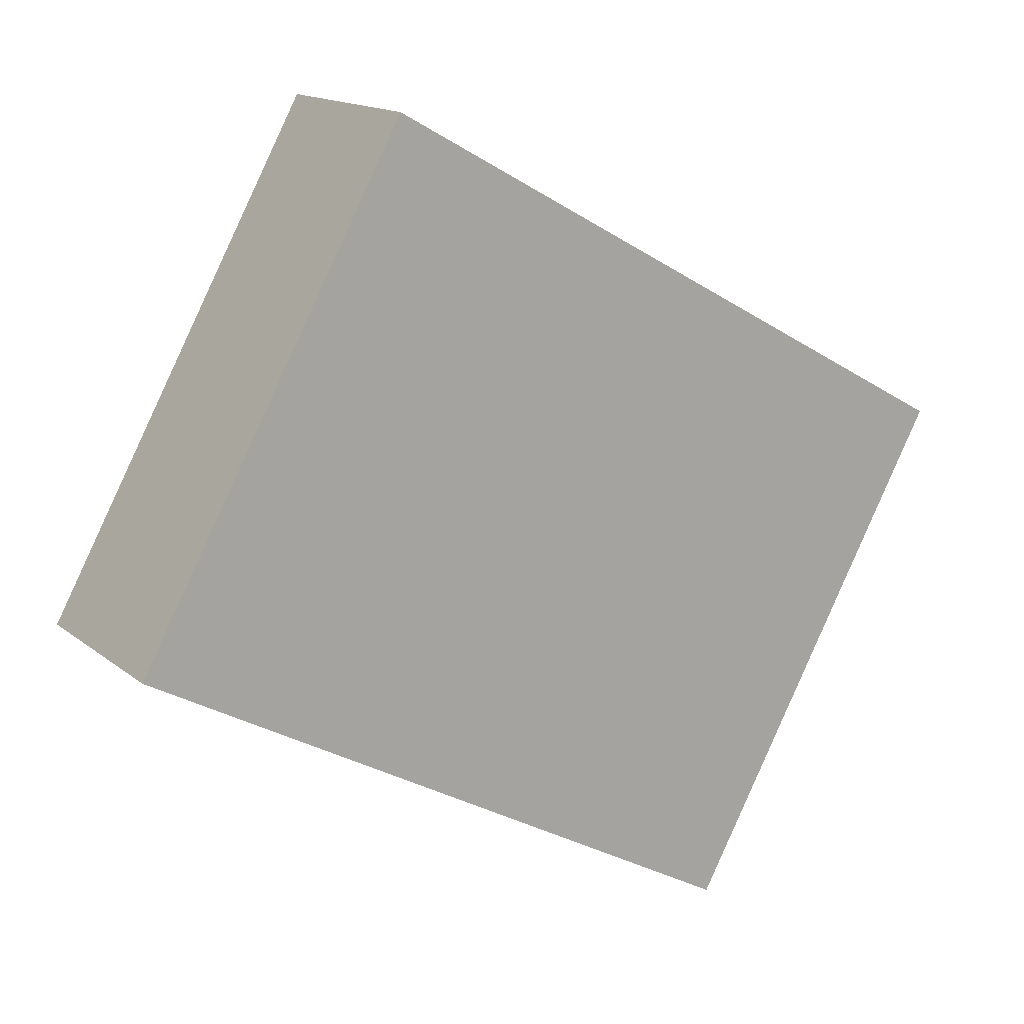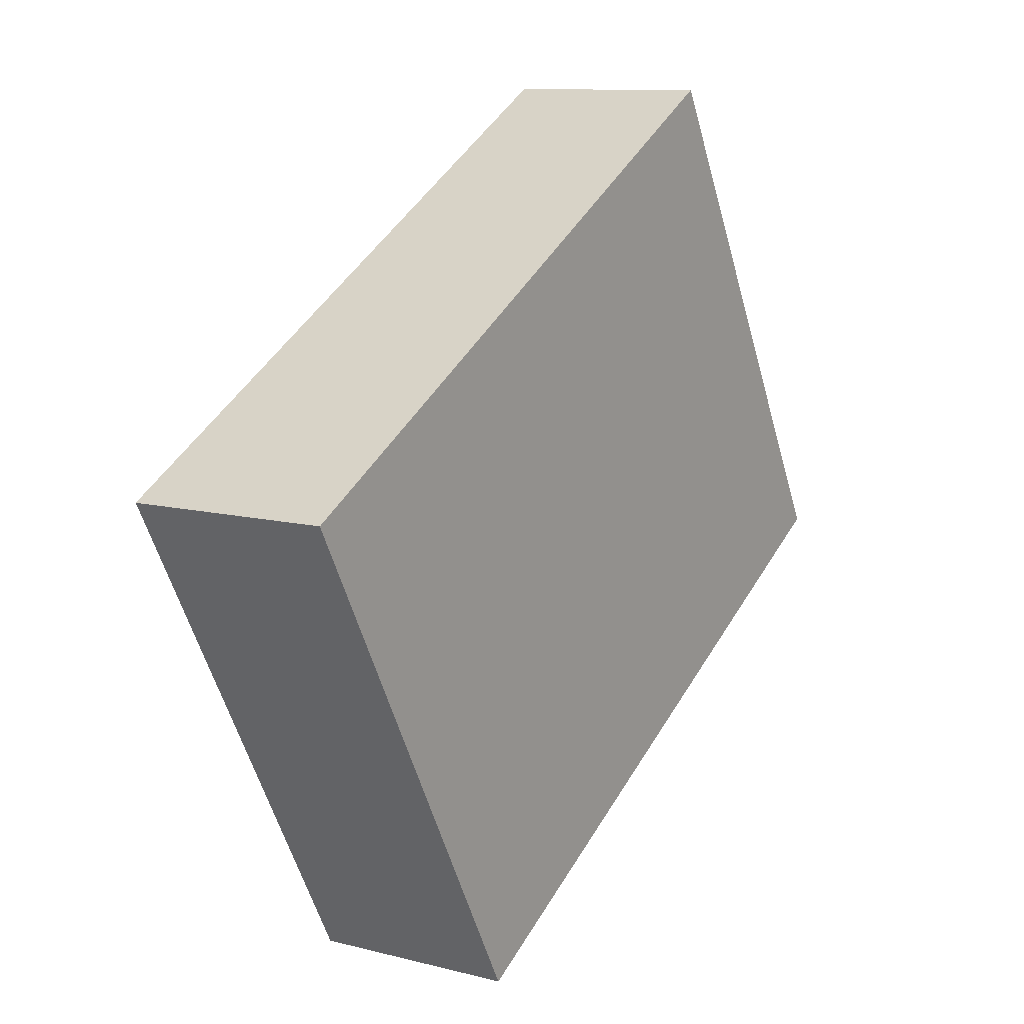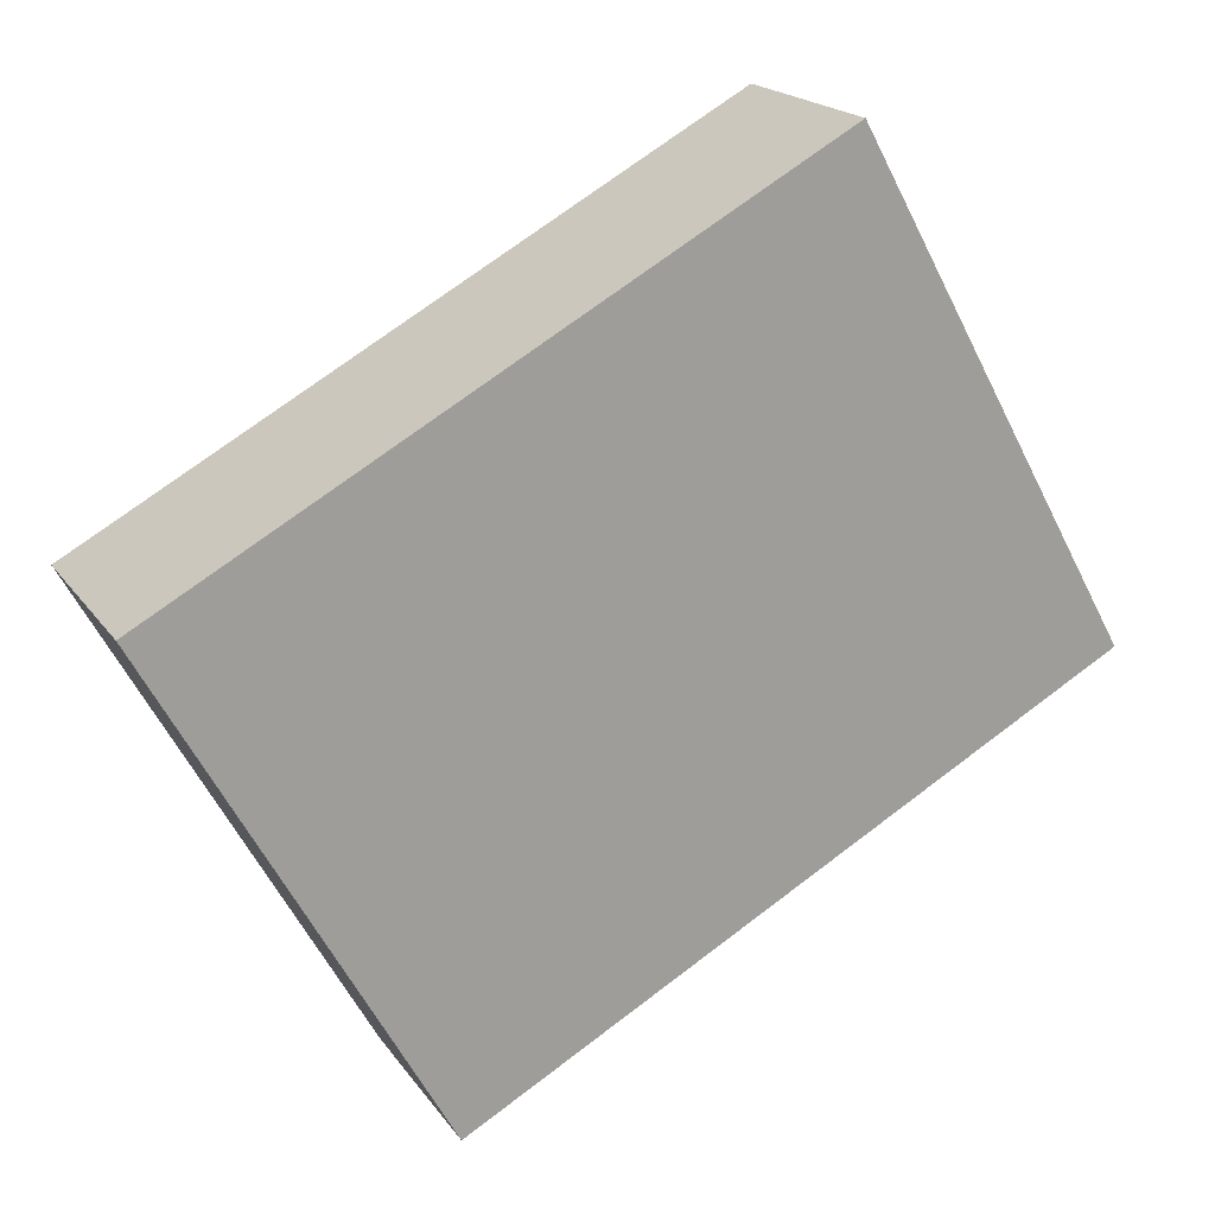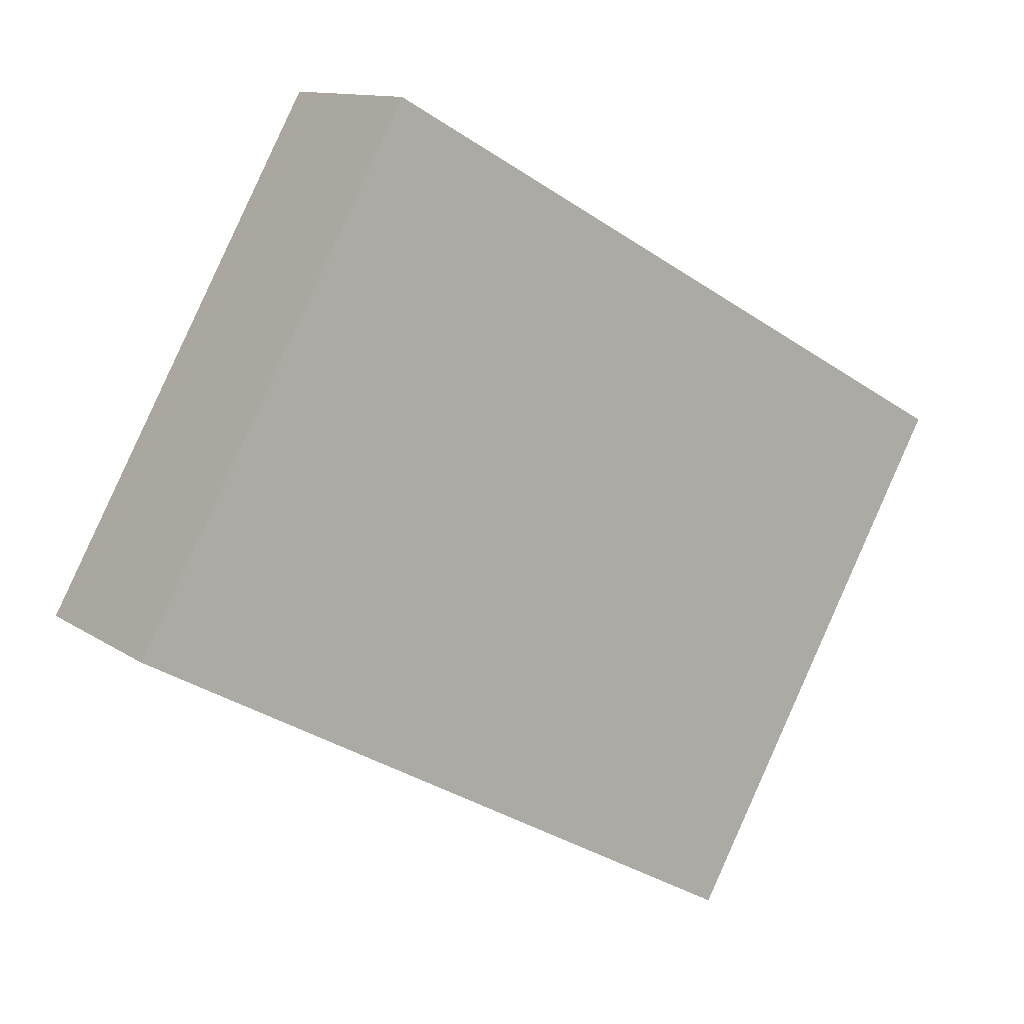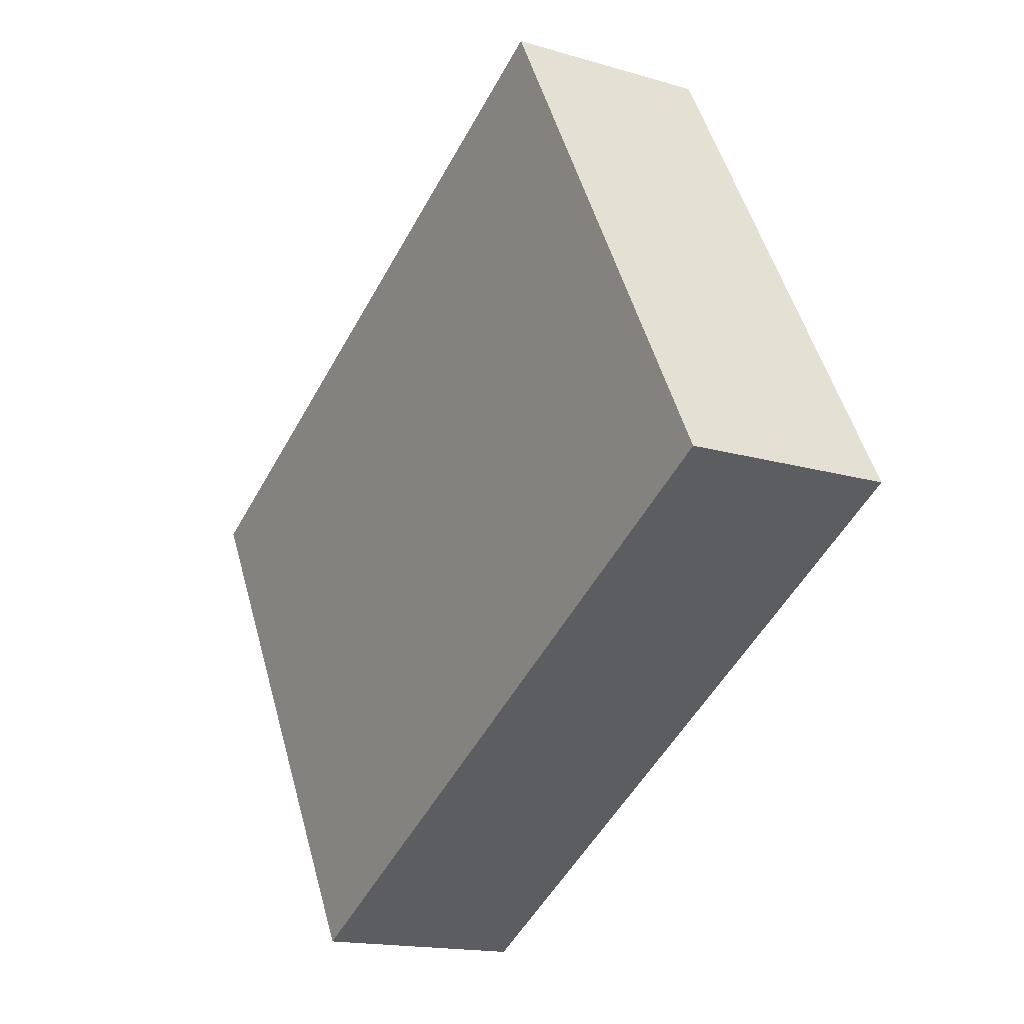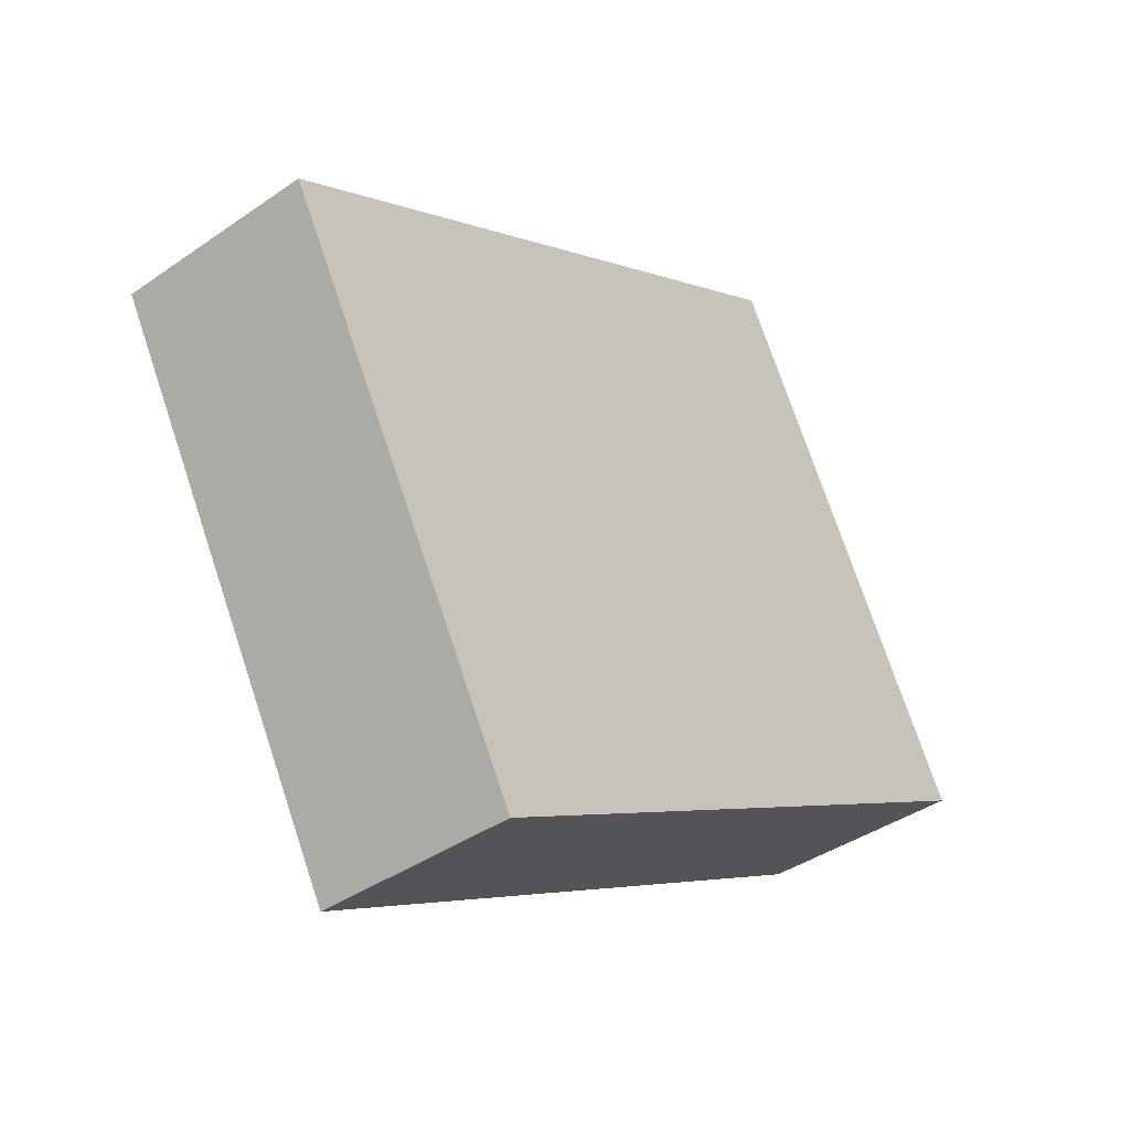
<metadata>
{"format":"obj","ext":"obj","renderer":"f3d","projection":"perspective","resolution":1024,"background":"white","views":[{"elev":15.3,"azim":147.8,"up":"+Z"},{"elev":10.6,"azim":-57.3,"up":"+Z"},{"elev":19.0,"azim":-24.3,"up":"+Z"},{"elev":11.6,"azim":147.7,"up":"+Z"},{"elev":-16.1,"azim":58.5,"up":"+Z"},{"elev":-40.0,"azim":-49.4,"up":"+Z"}]}
</metadata>
<code>
v  18.08 -6.139e-16 10.03
v  0.0001224 5.754 -0.0001818
v  0 0 0
v  18.08 5.754 10.03
v  7.732 8.558e-16 -13.98
v  7.732 5.754 -13.98
v  25.81 2.419e-16 -3.951
v  25.81 5.754 -3.951
g defaultobject
f 1 2 3
f 2 1 4
f 2 5 3
f 5 2 6
f 6 7 5
f 7 6 8
f 7 4 1
f 4 7 8
f 3 7 1
f 7 3 5
f 8 2 4
f 2 8 6

</code>
